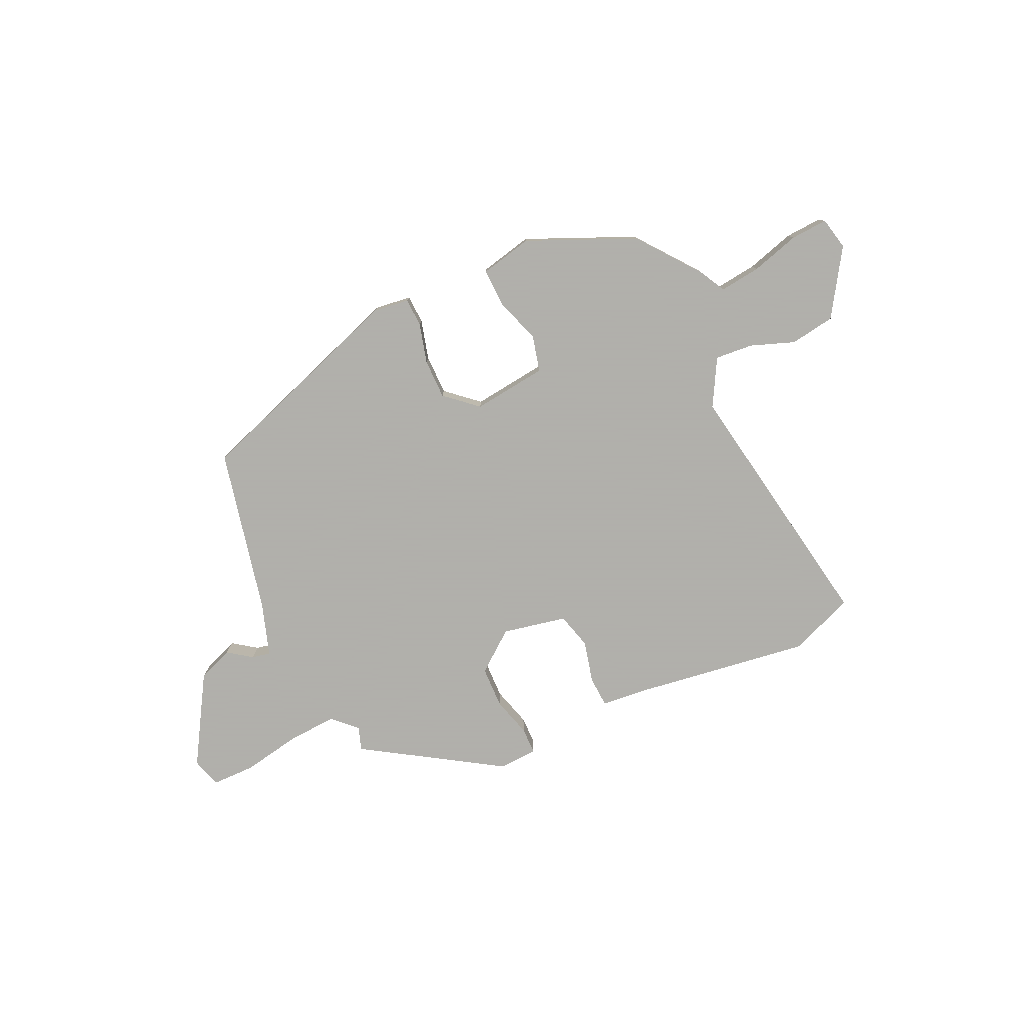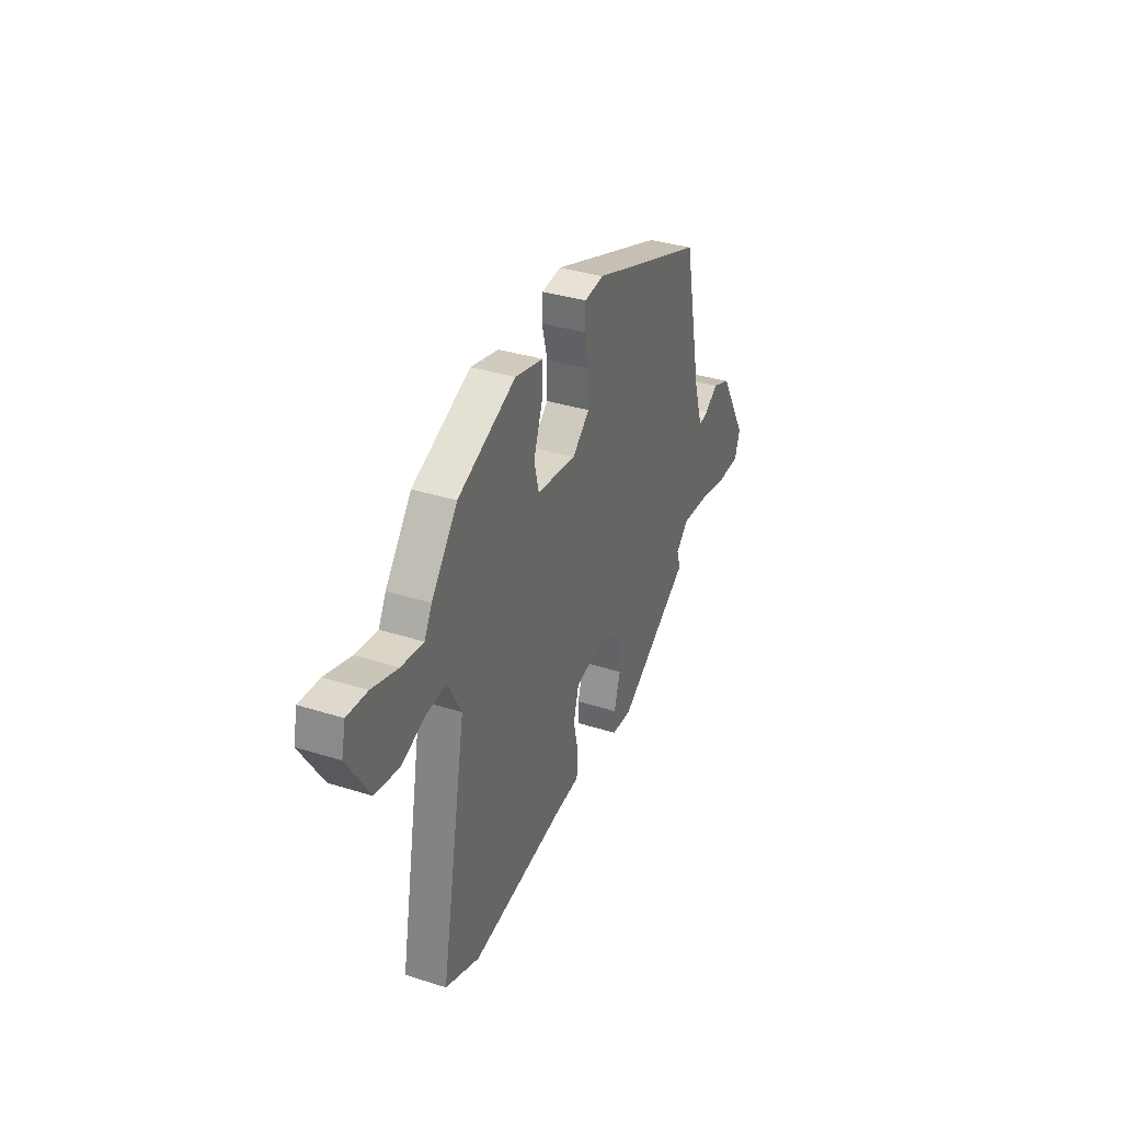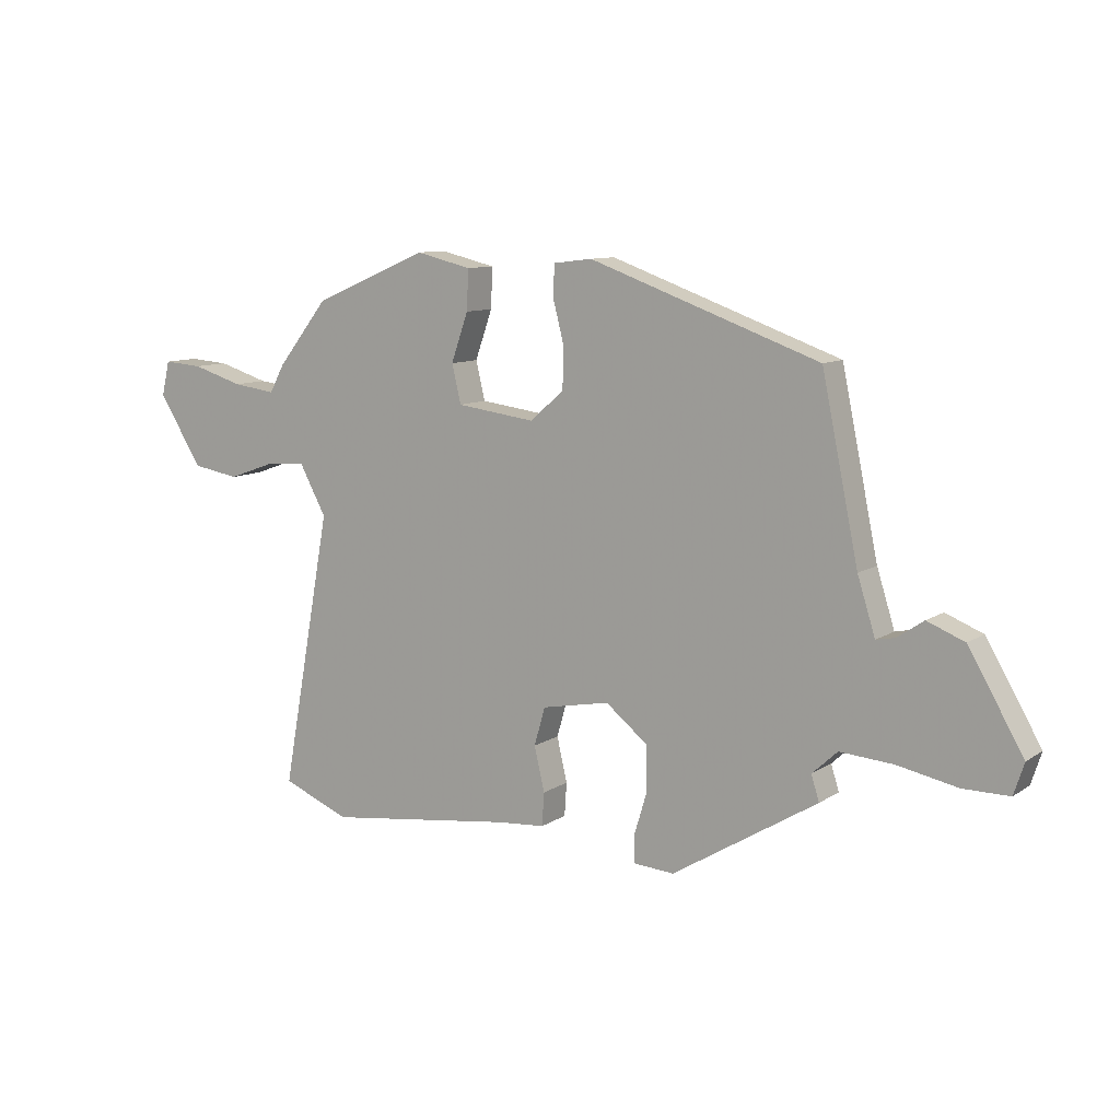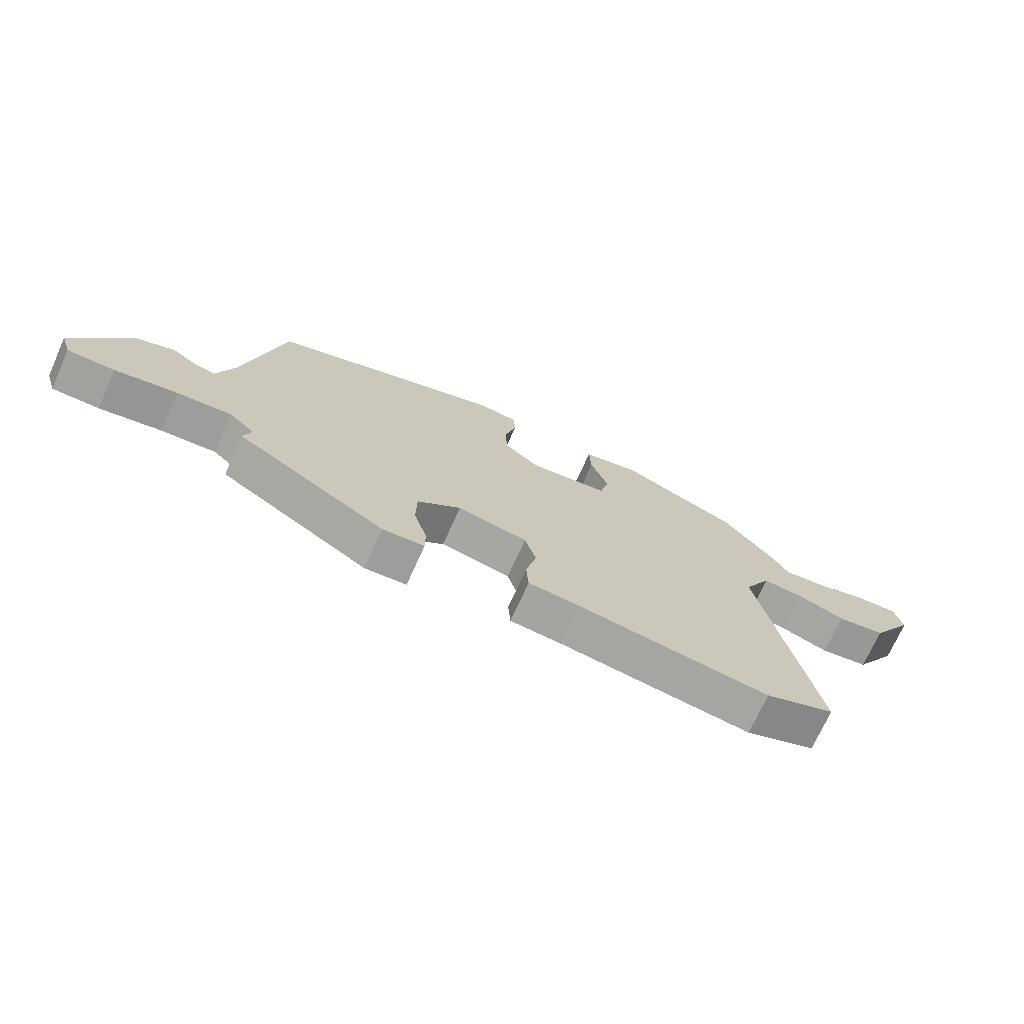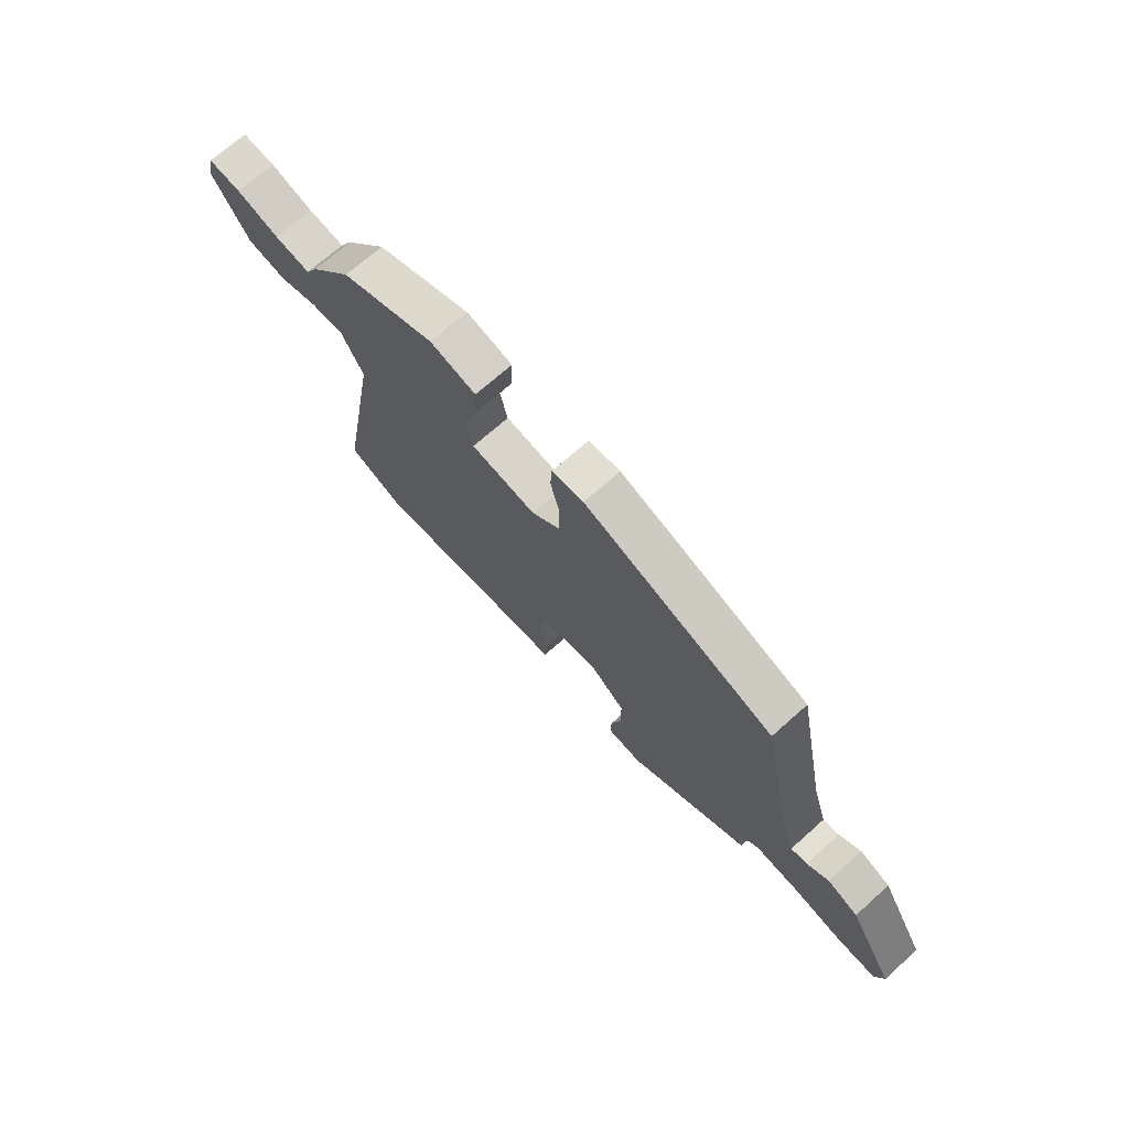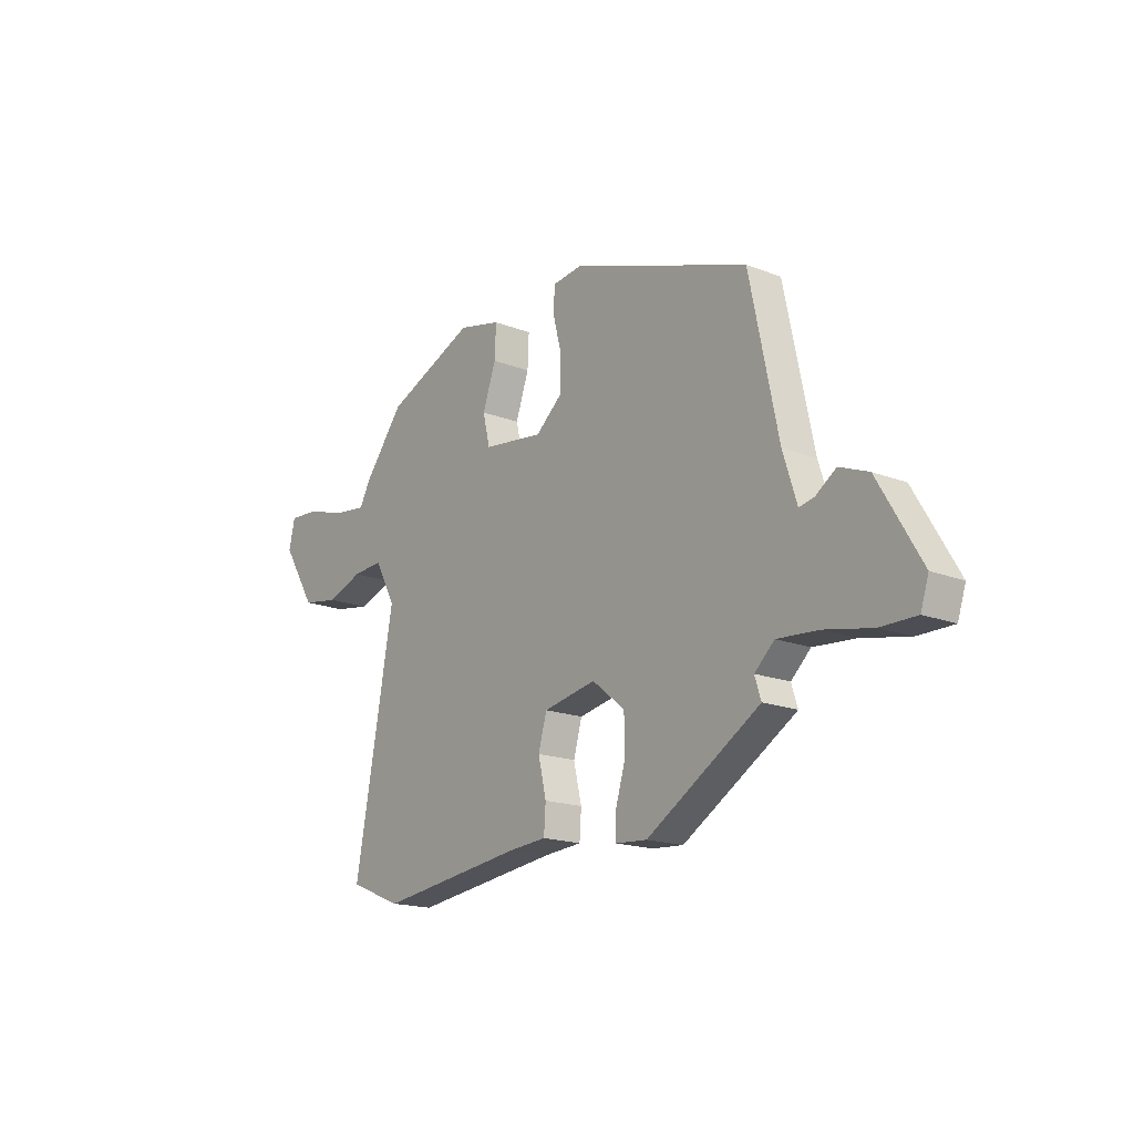
<metadata>
{"format":"obj","ext":"obj","renderer":"f3d","projection":"perspective","resolution":1024,"background":"white","views":[{"elev":-78.4,"azim":24.1,"up":"+Y"},{"elev":35.4,"azim":112.7,"up":"+Z"},{"elev":10.0,"azim":-147.8,"up":"+Z"},{"elev":-72.0,"azim":-24.3,"up":"+Z"},{"elev":70.3,"azim":-131.7,"up":"+Z"},{"elev":-17.3,"azim":-127.7,"up":"+Z"}]}
</metadata>
<code>
v 0.551 0.07 -0.479
v 0.432 0.07 -0.527
v 0.104 0.07 -0.484
v 0.018 0.07 -0.477
v 0.014 0.07 -0.419
v 0.032 0.07 -0.342
v 0.013 0.07 -0.275
v -0.106 0.07 -0.252
v -0.18 0.07 -0.311
v -0.181 0.07 -0.388
v -0.159 0.07 -0.461
v -0.159 0.07 -0.511
v -0.23 0.07 -0.516
v -0.484 0.07 -0.36
v -0.47 0.07 -0.316
v -0.514 0.07 -0.275
v -0.607 0.07 -0.282
v -0.712 0.07 -0.303
v -0.792 0.07 -0.303
v -0.81 0.07 -0.248
v -0.714 0.07 -0.084
v -0.649 0.07 -0.058
v -0.604 0.07 -0.089
v -0.57 0.07 -0.096
v -0.539 0.07 0.002
v -0.475 0.07 0.31
v -0.074 0.07 0.454
v -0.007 0.07 0.446
v -0.004 0.07 0.393
v -0.023 0.07 0.319
v -0.022 0.07 0.245
v 0.038 0.07 0.194
v 0.175 0.07 0.212
v 0.191 0.07 0.279
v 0.161 0.07 0.364
v 0.158 0.07 0.434
v 0.255 0.07 0.457
v 0.456 0.07 0.372
v 0.546 0.07 0.259
v 0.572 0.07 0.211
v 0.648 0.07 0.221
v 0.737 0.07 0.248
v 0.806 0.07 0.253
v 0.82 0.07 0.193
v 0.744 0.07 0.071
v 0.661 0.07 0.057
v 0.579 0.07 0.086
v 0.509 0.07 0.091
v 0.462 0.07 0.004
v 0.551 0 -0.479
v 0.432 0 -0.527
v 0.104 0 -0.484
v 0.018 0 -0.477
v 0.014 0 -0.419
v 0.032 0 -0.342
v 0.013 0 -0.275
v -0.106 0 -0.252
v -0.18 0 -0.311
v -0.181 0 -0.388
v -0.159 0 -0.461
v -0.159 0 -0.511
v -0.23 0 -0.516
v -0.484 0 -0.36
v -0.47 0 -0.316
v -0.514 0 -0.275
v -0.607 0 -0.282
v -0.712 0 -0.303
v -0.792 0 -0.303
v -0.81 0 -0.248
v -0.714 0 -0.084
v -0.649 0 -0.058
v -0.604 0 -0.089
v -0.57 0 -0.096
v -0.539 0 0.002
v -0.475 0 0.31
v -0.074 0 0.454
v -0.007 0 0.446
v -0.004 0 0.393
v -0.023 0 0.319
v -0.022 0 0.245
v 0.038 0 0.194
v 0.175 0 0.212
v 0.191 0 0.279
v 0.161 0 0.364
v 0.158 0 0.434
v 0.255 0 0.457
v 0.456 0 0.372
v 0.546 0 0.259
v 0.572 0 0.211
v 0.648 0 0.221
v 0.737 0 0.248
v 0.806 0 0.253
v 0.82 0 0.193
v 0.744 0 0.071
v 0.661 0 0.057
v 0.579 0 0.086
v 0.509 0 0.091
v 0.462 0 0.004
f 44 45 46 47
f 44 47 48
f 41 42 43 44
f 40 41 44 48
f 39 40 48 49
f 37 38 39 49
f 34 35 36 37
f 33 34 37 49
f 27 28 29 30
f 25 26 27 30
f 24 25 30 31
f 20 21 22 23
f 20 23 24
f 17 18 19 20
f 16 17 20 24
f 15 16 24 31
f 10 11 12 13
f 9 10 13 14
f 8 9 14 15
f 3 4 5 6
f 3 6 7
f 2 3 7
f 1 2 7
f 32 33 49 1
f 8 15 31 32
f 7 8 32
f 1 7 32
f 96 95 94 93
f 97 96 93
f 93 92 91 90
f 97 93 90 89
f 98 97 89 88
f 98 88 87 86
f 86 85 84 83
f 98 86 83 82
f 79 78 77 76
f 79 76 75 74
f 80 79 74 73
f 72 71 70 69
f 73 72 69
f 69 68 67 66
f 73 69 66 65
f 80 73 65 64
f 62 61 60 59
f 63 62 59 58
f 64 63 58 57
f 55 54 53 52
f 56 55 52
f 56 52 51
f 56 51 50
f 50 98 82 81
f 81 80 64 57
f 81 57 56
f 81 56 50
f 1 50 51 2
f 2 51 52 3
f 3 52 53 4
f 4 53 54 5
f 5 54 55 6
f 6 55 56 7
f 7 56 57 8
f 8 57 58 9
f 9 58 59 10
f 10 59 60 11
f 11 60 61 12
f 12 61 62 13
f 13 62 63 14
f 14 63 64 15
f 15 64 65 16
f 16 65 66 17
f 17 66 67 18
f 18 67 68 19
f 19 68 69 20
f 20 69 70 21
f 21 70 71 22
f 22 71 72 23
f 23 72 73 24
f 24 73 74 25
f 25 74 75 26
f 26 75 76 27
f 27 76 77 28
f 28 77 78 29
f 29 78 79 30
f 30 79 80 31
f 31 80 81 32
f 32 81 82 33
f 33 82 83 34
f 34 83 84 35
f 35 84 85 36
f 36 85 86 37
f 37 86 87 38
f 38 87 88 39
f 39 88 89 40
f 40 89 90 41
f 41 90 91 42
f 42 91 92 43
f 43 92 93 44
f 44 93 94 45
f 45 94 95 46
f 46 95 96 47
f 47 96 97 48
f 48 97 98 49
f 49 98 50 1

</code>
